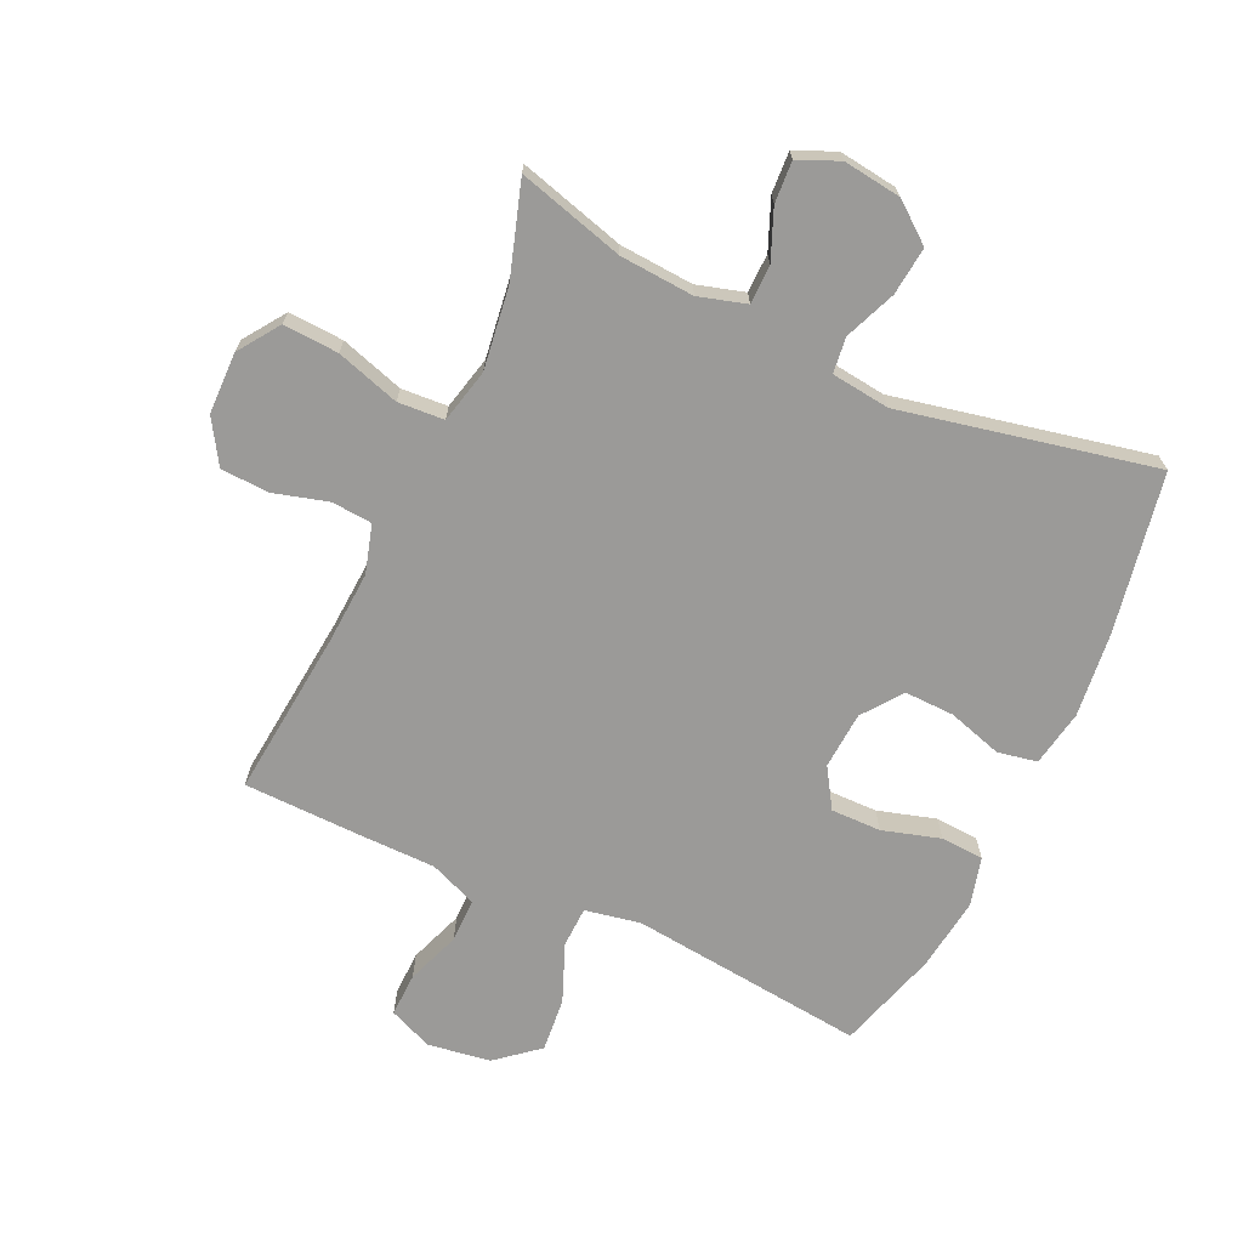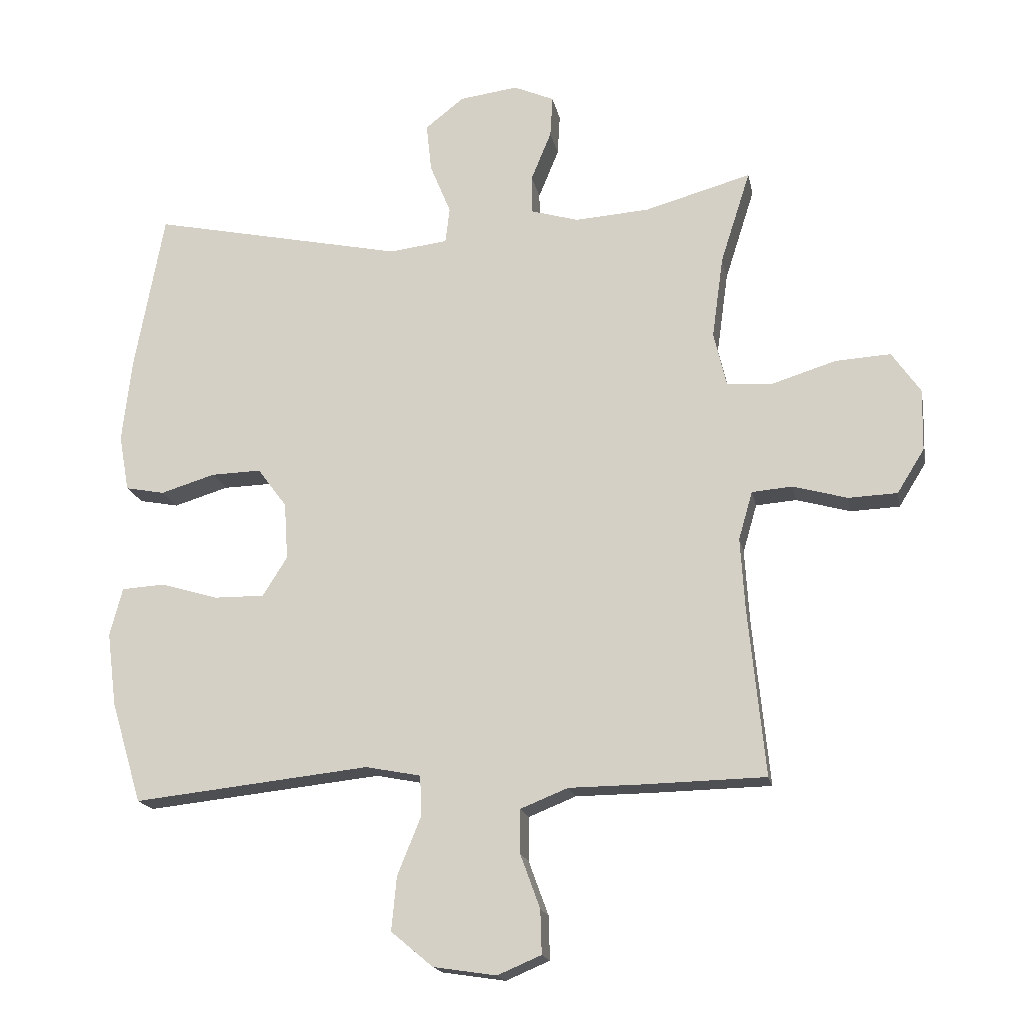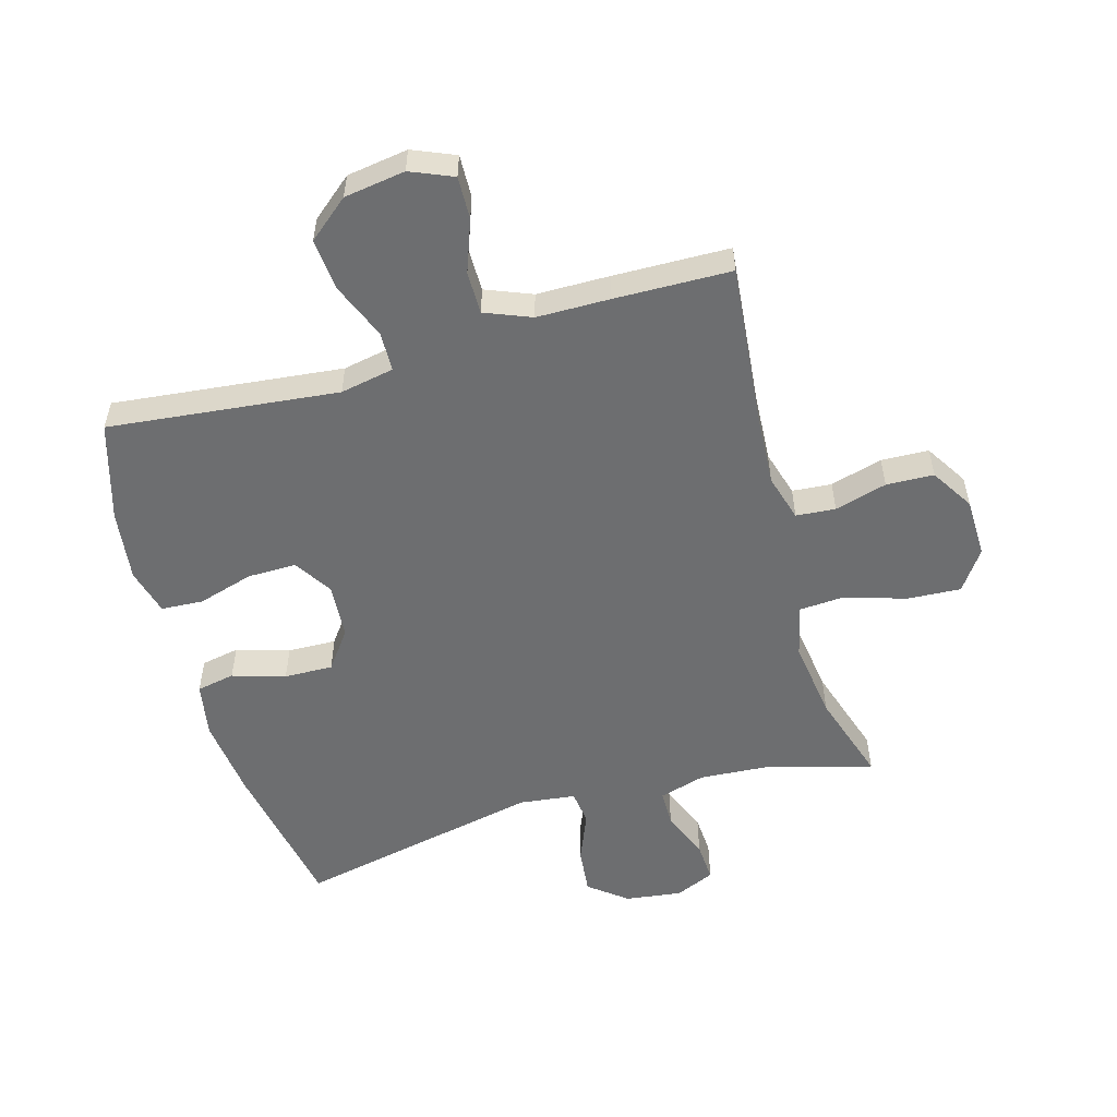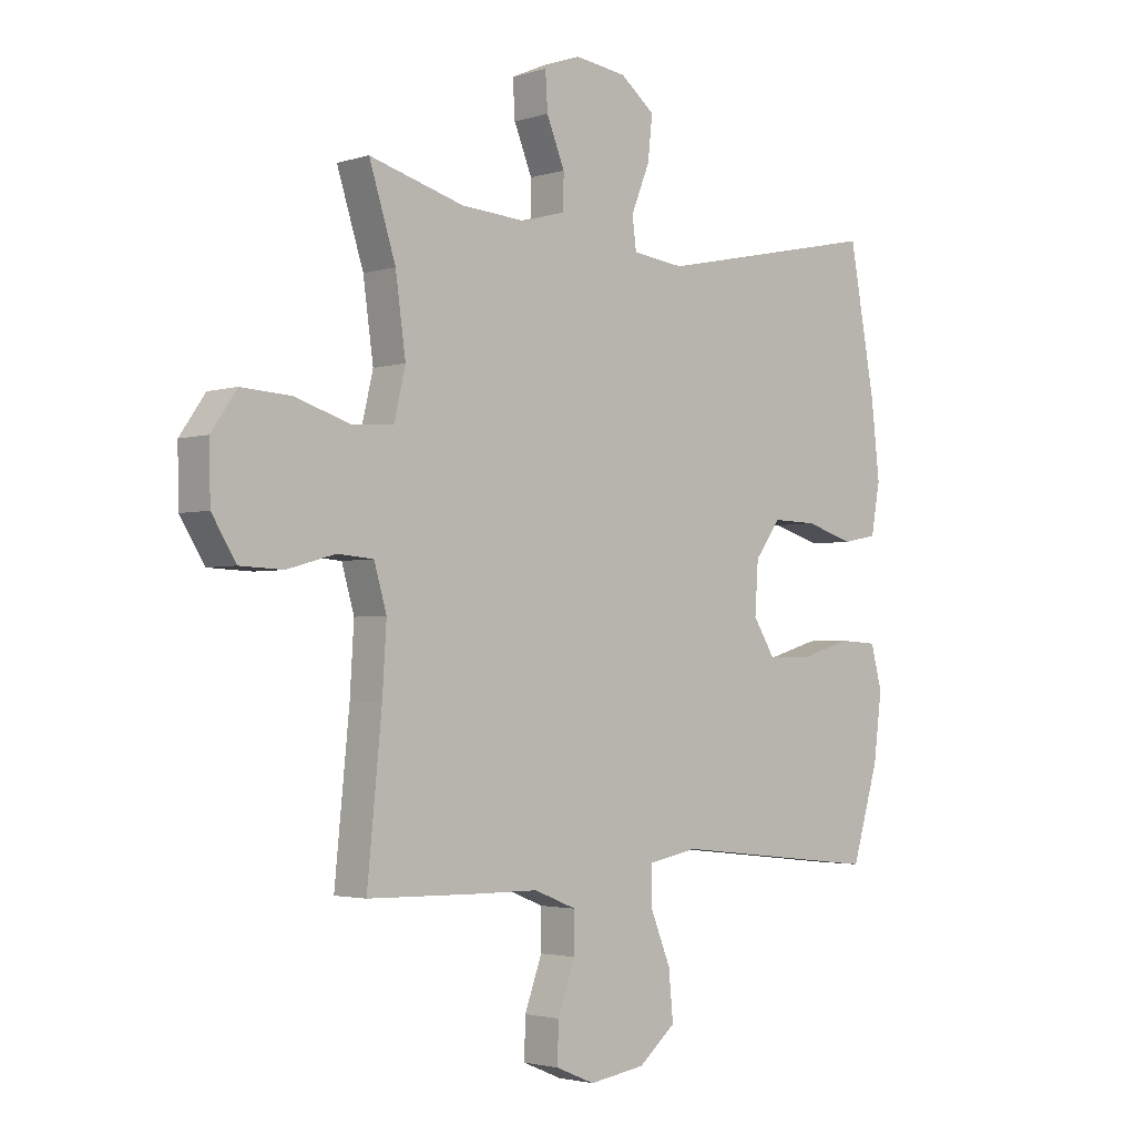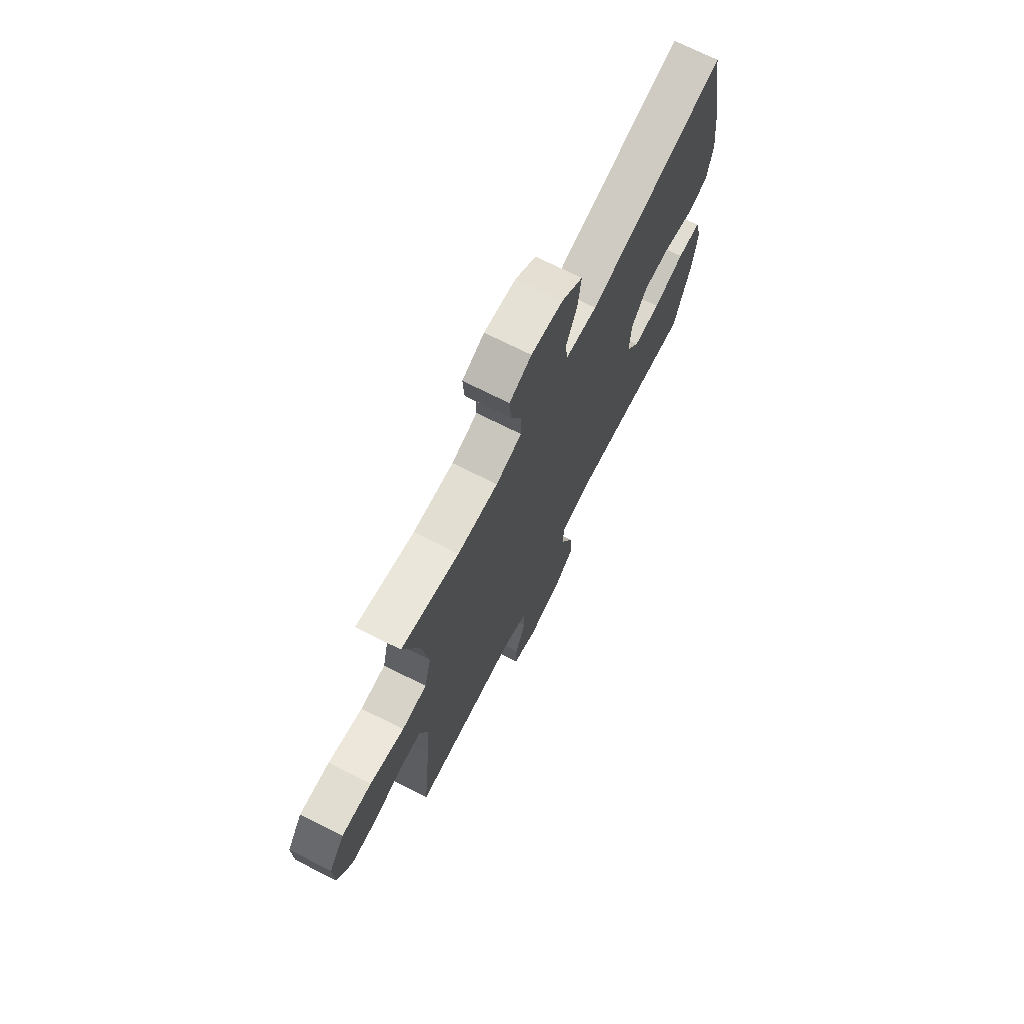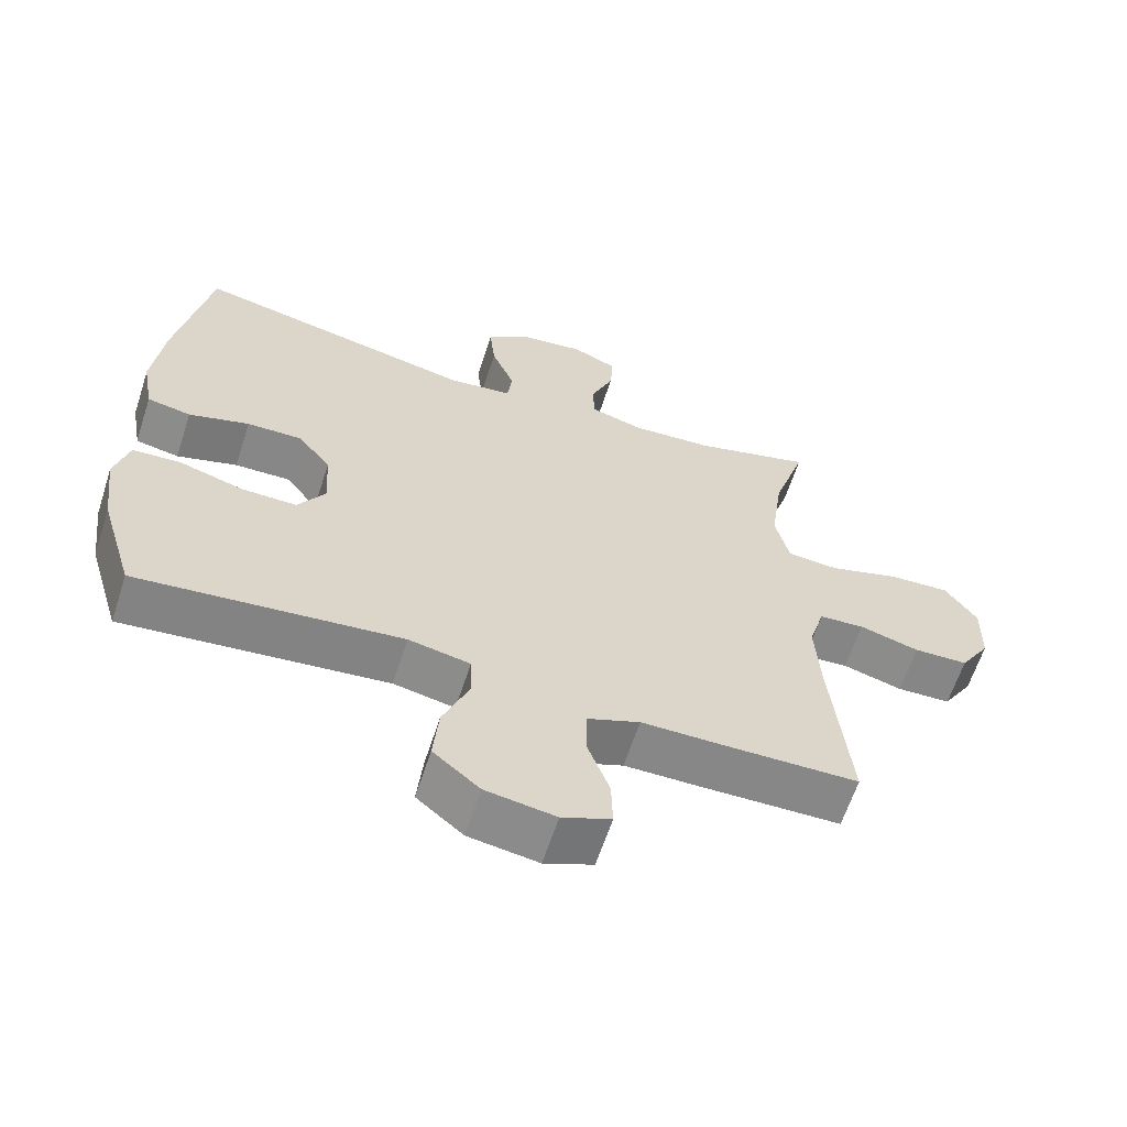
<metadata>
{"format":"obj","ext":"obj","renderer":"f3d","projection":"perspective","resolution":1024,"background":"white","views":[{"elev":-69.4,"azim":-24.9,"up":"+Y"},{"elev":-17.7,"azim":-168.9,"up":"+Z"},{"elev":-54.2,"azim":-164.1,"up":"+Y"},{"elev":-2.6,"azim":-43.3,"up":"+Z"},{"elev":71.8,"azim":-63.2,"up":"+Z"},{"elev":-62.7,"azim":162.0,"up":"+Z"}]}
</metadata>
<code>
v -0.5 0.07 -0.5
v -0.474 0.07 -0.237
v -0.467 0.07 -0.122
v -0.489 0.07 -0.046
v -0.553 0.07 -0.041
v -0.638 0.07 -0.065
v -0.715 0.07 -0.062
v -0.758 0.07 0.007
v -0.76 0.07 0.104
v -0.715 0.07 0.169
v -0.628 0.07 0.164
v -0.528 0.07 0.133
v -0.455 0.07 0.138
v -0.435 0.07 0.223
v -0.453 0.07 0.353
v -0.5 0.07 0.5
v -0.332 0.07 0.453
v -0.215 0.07 0.445
v -0.14 0.07 0.467
v -0.139 0.07 0.528
v -0.171 0.07 0.606
v -0.175 0.07 0.671
v -0.111 0.07 0.699
v -0.019 0.07 0.687
v 0.042 0.07 0.639
v 0.034 0.07 0.563
v 0.001 0.07 0.482
v 0.008 0.07 0.426
v 0.1 0.07 0.415
v 0.5 0.07 0.5
v 0.546 0.07 0.248
v 0.561 0.07 0.115
v 0.545 0.07 0.026
v 0.483 0.07 0.014
v 0.397 0.07 0.04
v 0.318 0.07 0.042
v 0.272 0.07 -0.02
v 0.266 0.07 -0.11
v 0.305 0.07 -0.172
v 0.384 0.07 -0.171
v 0.475 0.07 -0.144
v 0.543 0.07 -0.148
v 0.563 0.07 -0.224
v 0.548 0.07 -0.34
v 0.5 0.07 -0.5
v 0.127 0.07 -0.46
v 0.04 0.07 -0.477
v 0.038 0.07 -0.541
v 0.075 0.07 -0.632
v 0.083 0.07 -0.717
v 0.017 0.07 -0.772
v -0.082 0.07 -0.787
v -0.151 0.07 -0.758
v -0.149 0.07 -0.689
v -0.118 0.07 -0.604
v -0.118 0.07 -0.535
v -0.193 0.07 -0.505
v -0.311 0.07 -0.504
v -0.5 0 -0.5
v -0.474 0 -0.237
v -0.467 0 -0.122
v -0.489 0 -0.046
v -0.553 0 -0.041
v -0.638 0 -0.065
v -0.715 0 -0.062
v -0.758 0 0.007
v -0.76 0 0.104
v -0.715 0 0.169
v -0.628 0 0.164
v -0.528 0 0.133
v -0.455 0 0.138
v -0.435 0 0.223
v -0.453 0 0.353
v -0.5 0 0.5
v -0.332 0 0.453
v -0.215 0 0.445
v -0.14 0 0.467
v -0.139 0 0.528
v -0.171 0 0.606
v -0.175 0 0.671
v -0.111 0 0.699
v -0.019 0 0.687
v 0.042 0 0.639
v 0.034 0 0.563
v 0.001 0 0.482
v 0.008 0 0.426
v 0.1 0 0.415
v 0.5 0 0.5
v 0.546 0 0.248
v 0.561 0 0.115
v 0.545 0 0.026
v 0.483 0 0.014
v 0.397 0 0.04
v 0.318 0 0.042
v 0.272 0 -0.02
v 0.266 0 -0.11
v 0.305 0 -0.172
v 0.384 0 -0.171
v 0.475 0 -0.144
v 0.543 0 -0.148
v 0.563 0 -0.224
v 0.548 0 -0.34
v 0.5 0 -0.5
v 0.127 0 -0.46
v 0.04 0 -0.477
v 0.038 0 -0.541
v 0.075 0 -0.632
v 0.083 0 -0.717
v 0.017 0 -0.772
v -0.082 0 -0.787
v -0.151 0 -0.758
v -0.149 0 -0.689
v -0.118 0 -0.604
v -0.118 0 -0.535
v -0.193 0 -0.505
v -0.311 0 -0.504
f 57 58 1 2
f 56 57 2 3
f 52 53 54 55
f 52 55 56
f 51 52 56
f 48 49 50 51
f 47 48 51 56
f 43 44 45 46
f 43 46 47
f 40 41 42 43
f 39 40 43 47
f 38 39 47 56
f 32 33 34 35
f 32 35 36
f 29 30 31 32
f 28 29 32 36
f 24 25 26 27
f 22 23 24 27
f 20 21 22 27
f 19 20 27 28
f 18 19 28 36
f 15 16 17
f 14 15 17 18
f 13 14 18 36
f 9 10 11 12
f 5 6 7 8
f 4 5 8 9
f 38 56 3 4
f 37 38 4 9
f 13 36 37
f 9 12 13 37
f 60 59 116 115
f 61 60 115 114
f 113 112 111 110
f 114 113 110
f 114 110 109
f 109 108 107 106
f 114 109 106 105
f 104 103 102 101
f 105 104 101
f 101 100 99 98
f 105 101 98 97
f 114 105 97 96
f 93 92 91 90
f 94 93 90
f 90 89 88 87
f 94 90 87 86
f 85 84 83 82
f 85 82 81 80
f 85 80 79 78
f 86 85 78 77
f 94 86 77 76
f 75 74 73
f 76 75 73 72
f 94 76 72 71
f 70 69 68 67
f 66 65 64 63
f 67 66 63 62
f 62 61 114 96
f 67 62 96 95
f 95 94 71
f 95 71 70 67
f 1 59 60 2
f 2 60 61 3
f 3 61 62 4
f 4 62 63 5
f 5 63 64 6
f 6 64 65 7
f 7 65 66 8
f 8 66 67 9
f 9 67 68 10
f 10 68 69 11
f 11 69 70 12
f 12 70 71 13
f 13 71 72 14
f 14 72 73 15
f 15 73 74 16
f 16 74 75 17
f 17 75 76 18
f 18 76 77 19
f 19 77 78 20
f 20 78 79 21
f 21 79 80 22
f 22 80 81 23
f 23 81 82 24
f 24 82 83 25
f 25 83 84 26
f 26 84 85 27
f 27 85 86 28
f 28 86 87 29
f 29 87 88 30
f 30 88 89 31
f 31 89 90 32
f 32 90 91 33
f 33 91 92 34
f 34 92 93 35
f 35 93 94 36
f 36 94 95 37
f 37 95 96 38
f 38 96 97 39
f 39 97 98 40
f 40 98 99 41
f 41 99 100 42
f 42 100 101 43
f 43 101 102 44
f 44 102 103 45
f 45 103 104 46
f 46 104 105 47
f 47 105 106 48
f 48 106 107 49
f 49 107 108 50
f 50 108 109 51
f 51 109 110 52
f 52 110 111 53
f 53 111 112 54
f 54 112 113 55
f 55 113 114 56
f 56 114 115 57
f 57 115 116 58
f 58 116 59 1

</code>
